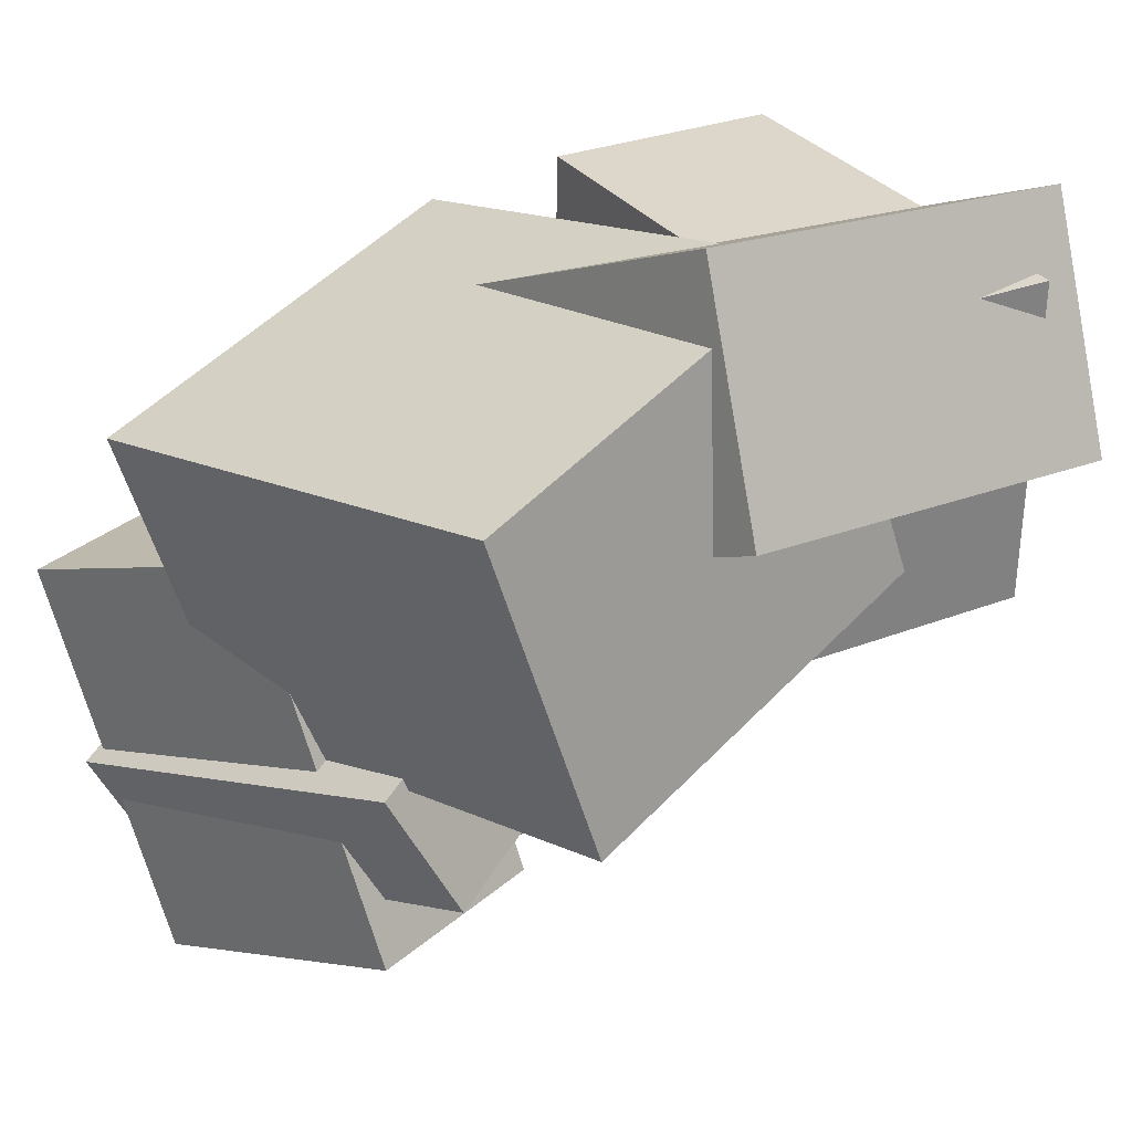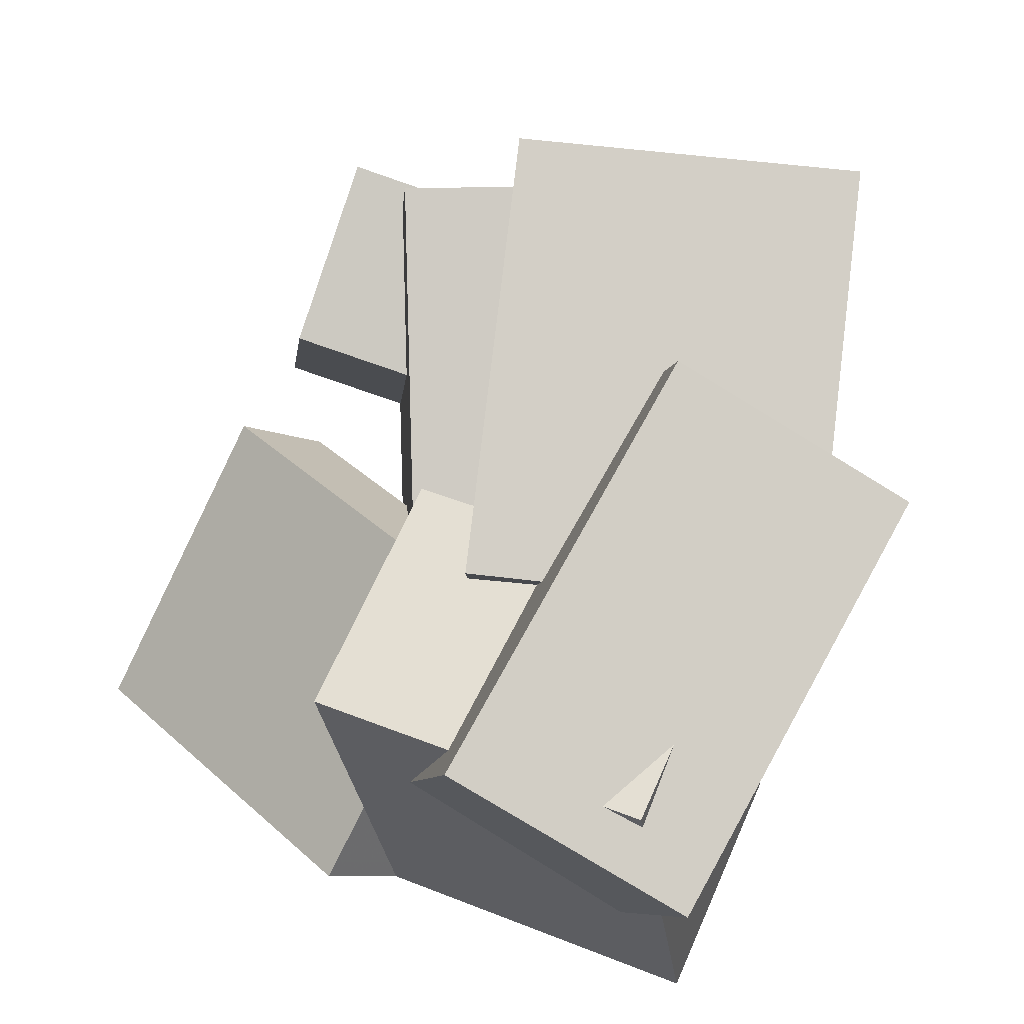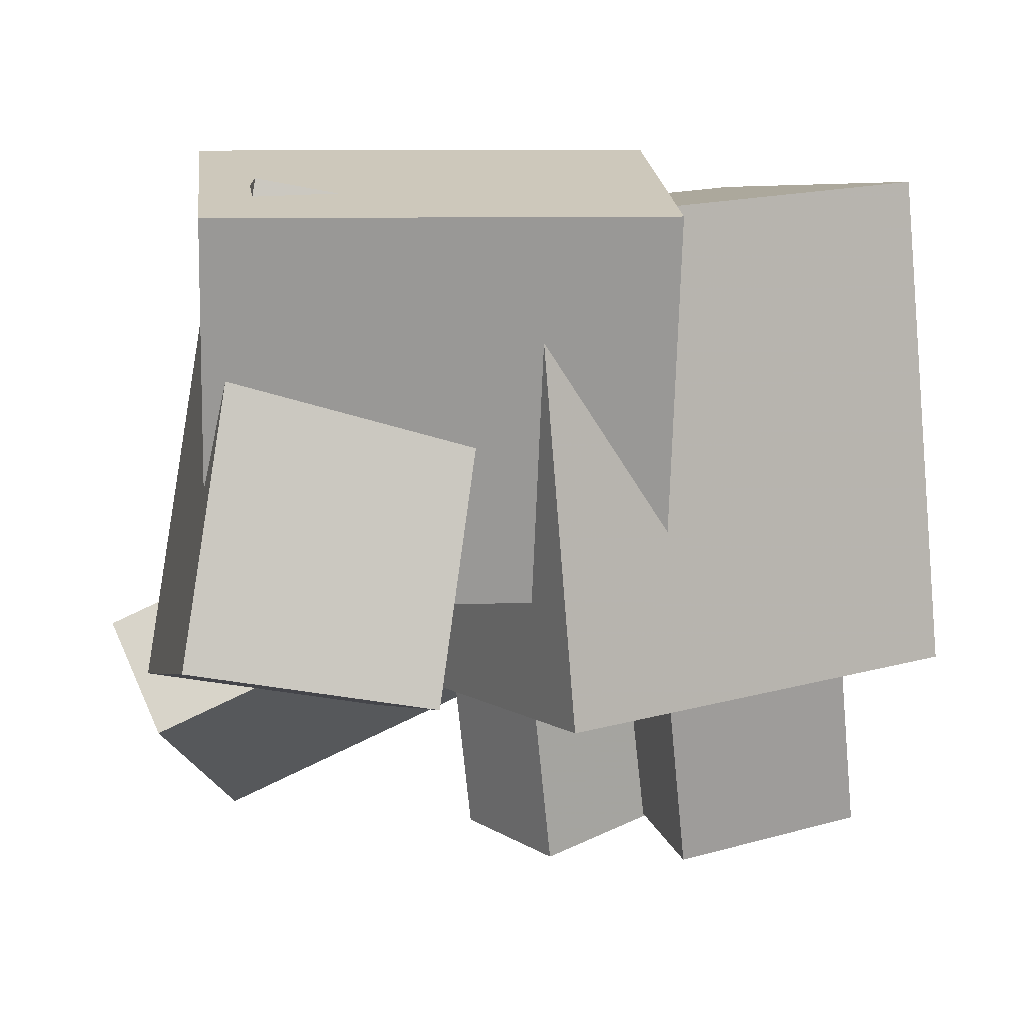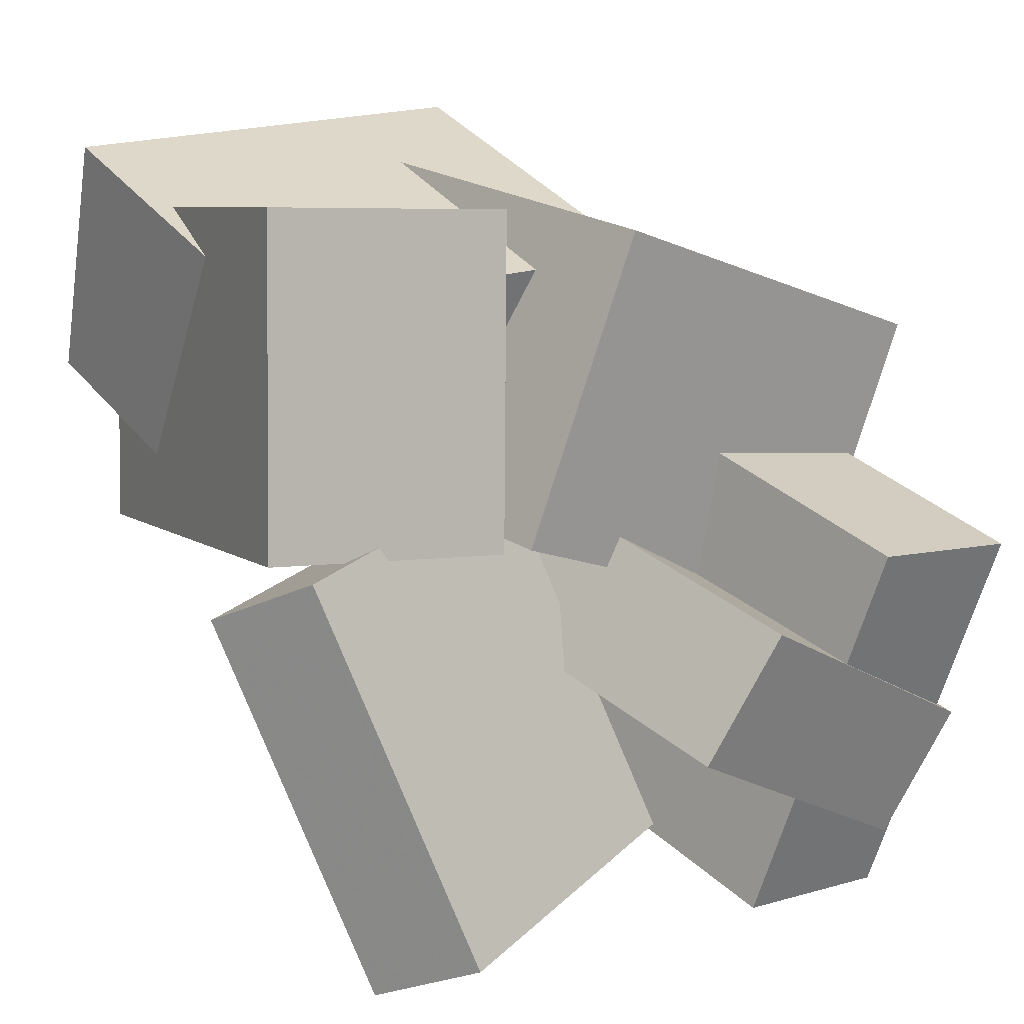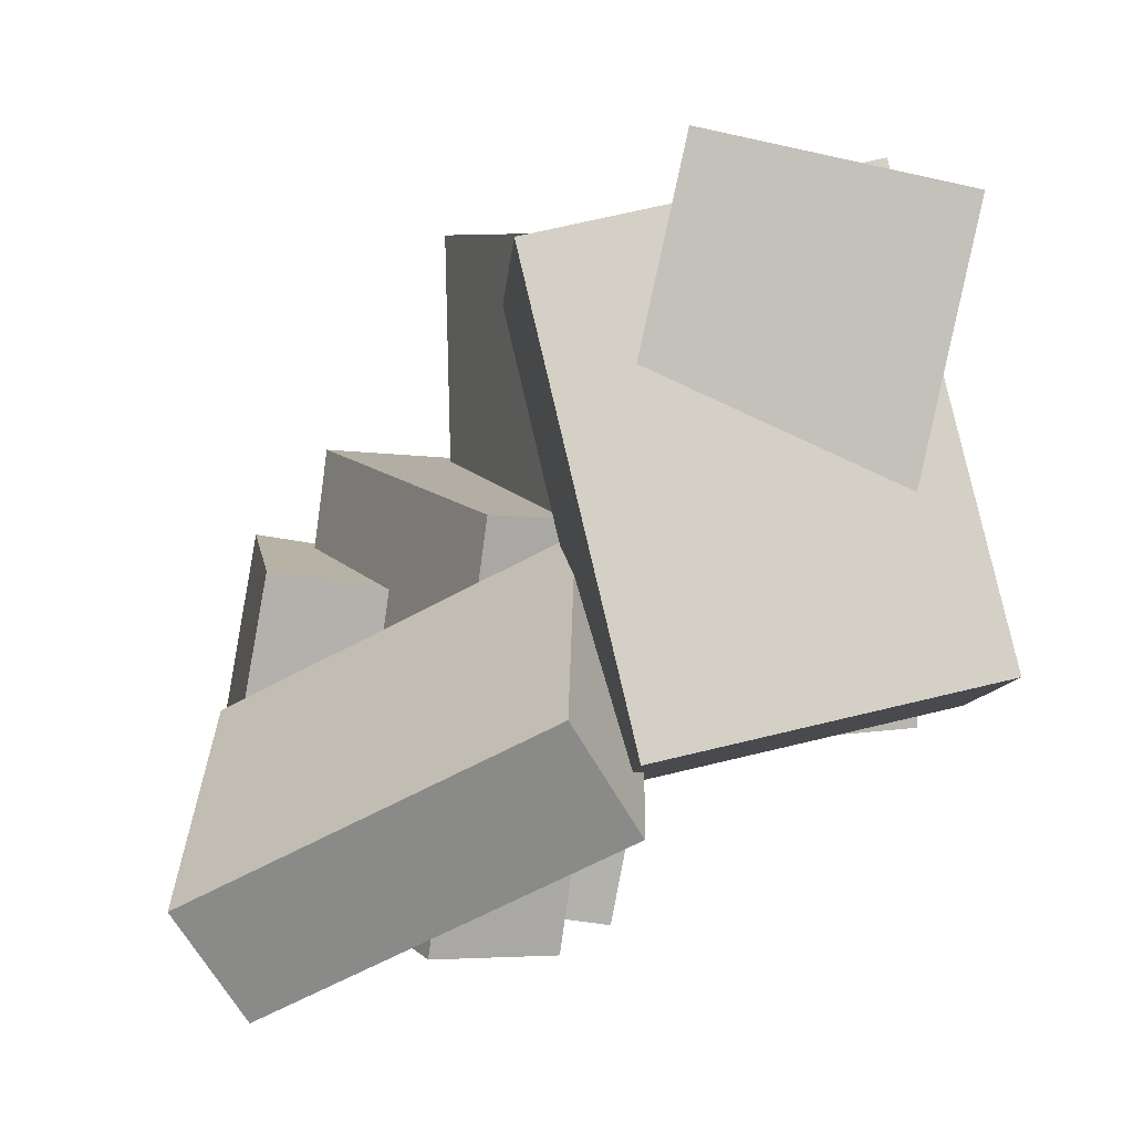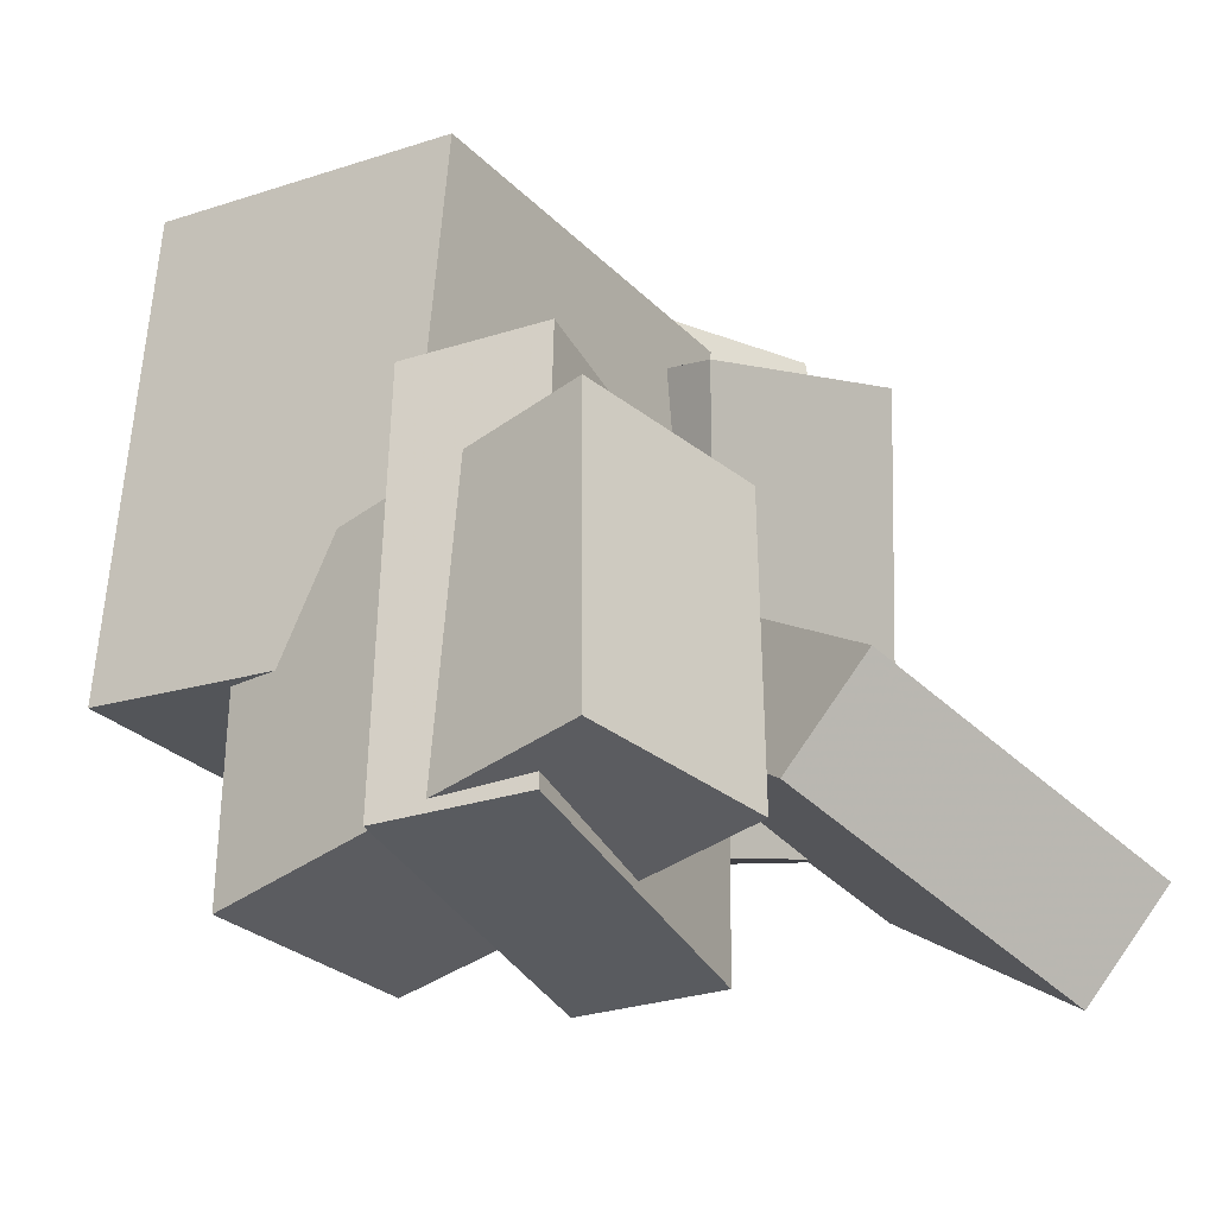
<metadata>
{"format":"obj","ext":"obj","renderer":"f3d","projection":"perspective","resolution":1024,"background":"white","views":[{"elev":14.7,"azim":139.6,"up":"+Z"},{"elev":76.1,"azim":-58.7,"up":"+Y"},{"elev":9.3,"azim":-4.2,"up":"+Y"},{"elev":22.2,"azim":-35.5,"up":"+Z"},{"elev":2.2,"azim":-86.5,"up":"+Y"},{"elev":-22.3,"azim":147.8,"up":"+Y"}]}
</metadata>
<code>
v 0.1143 -0.3935 -0.3735
v 0.2327 -0.4701 0.09292
v 0.07175 -0.03057 -0.3032
v 0.1901 -0.1071 0.1633
v 0.342 -0.3568 -0.4253
v 0.4603 -0.4334 0.04118
v 0.2994 0.006169 -0.3549
v 0.4178 -0.07039 0.1116
f 1.0 7.0 5.0
f 1.0 3.0 7.0
f 1.0 4.0 3.0
f 1.0 2.0 4.0
f 3.0 8.0 7.0
f 3.0 4.0 8.0
f 5.0 7.0 8.0
f 5.0 8.0 6.0
f 1.0 5.0 6.0
f 1.0 6.0 2.0
f 2.0 6.0 8.0
f 2.0 8.0 4.0
v -0.3661 -0.007535 0.1009
v -0.3545 -0.0725 0.3956
v -0.3616 0.434 0.198
v -0.35 0.369 0.4928
v 0.1547 -0.008321 0.08019
v 0.1663 -0.07329 0.3749
v 0.1592 0.4332 0.1773
v 0.1708 0.3683 0.4721
f 9.0 15.0 13.0
f 9.0 11.0 15.0
f 9.0 12.0 11.0
f 9.0 10.0 12.0
f 11.0 16.0 15.0
f 11.0 12.0 16.0
f 13.0 15.0 16.0
f 13.0 16.0 14.0
f 9.0 13.0 14.0
f 9.0 14.0 10.0
f 10.0 14.0 16.0
f 10.0 16.0 12.0
v -0.4386 -0.2 0.153
v -0.3751 -0.1161 0.5293
v -0.3552 0.3242 0.02204
v -0.2917 0.4081 0.3984
v -0.1604 -0.253 0.1179
v -0.09686 -0.1691 0.4942
v -0.07701 0.2712 -0.01308
v -0.01351 0.3551 0.3633
f 17.0 23.0 21.0
f 17.0 19.0 23.0
f 17.0 20.0 19.0
f 17.0 18.0 20.0
f 19.0 24.0 23.0
f 19.0 20.0 24.0
f 21.0 23.0 24.0
f 21.0 24.0 22.0
f 17.0 21.0 22.0
f 17.0 22.0 18.0
f 18.0 22.0 24.0
f 18.0 24.0 20.0
v -0.02936 -0.4678 -0.1027
v 0.06563 -0.4781 0.04104
v -0.08554 0.03891 -0.02949
v 0.009457 0.02866 0.1143
v 0.3295 -0.3945 -0.3346
v 0.4245 -0.4047 -0.1909
v 0.2733 0.1122 -0.2614
v 0.3683 0.102 -0.1176
f 25.0 31.0 29.0
f 25.0 27.0 31.0
f 25.0 28.0 27.0
f 25.0 26.0 28.0
f 27.0 32.0 31.0
f 27.0 28.0 32.0
f 29.0 31.0 32.0
f 29.0 32.0 30.0
f 25.0 29.0 30.0
f 25.0 30.0 26.0
f 26.0 30.0 32.0
f 26.0 32.0 28.0
v -0.3517 -0.4773 -0.2508
v -0.4273 -0.2747 0.1566
v -0.4103 -0.3538 -0.3231
v -0.486 -0.1512 0.0843
v 0.02286 -0.3079 -0.2654
v -0.05276 -0.1054 0.1419
v -0.03584 -0.1844 -0.3378
v -0.1115 0.01816 0.06961
f 33.0 39.0 37.0
f 33.0 35.0 39.0
f 33.0 36.0 35.0
f 33.0 34.0 36.0
f 35.0 40.0 39.0
f 35.0 36.0 40.0
f 37.0 39.0 40.0
f 37.0 40.0 38.0
f 33.0 37.0 38.0
f 33.0 38.0 34.0
f 34.0 38.0 40.0
f 34.0 40.0 36.0
v -0.103 -0.2263 0.09951
v 0.05675 -0.2084 0.4537
v -0.149 0.3451 0.09137
v 0.01072 0.363 0.4456
v 0.3568 -0.1923 -0.1095
v 0.5165 -0.1744 0.2447
v 0.3107 0.3792 -0.1177
v 0.4705 0.3971 0.2366
f 41.0 47.0 45.0
f 41.0 43.0 47.0
f 41.0 44.0 43.0
f 41.0 42.0 44.0
f 43.0 48.0 47.0
f 43.0 44.0 48.0
f 45.0 47.0 48.0
f 45.0 48.0 46.0
f 41.0 45.0 46.0
f 41.0 46.0 42.0
f 42.0 46.0 48.0
f 42.0 48.0 44.0

</code>
